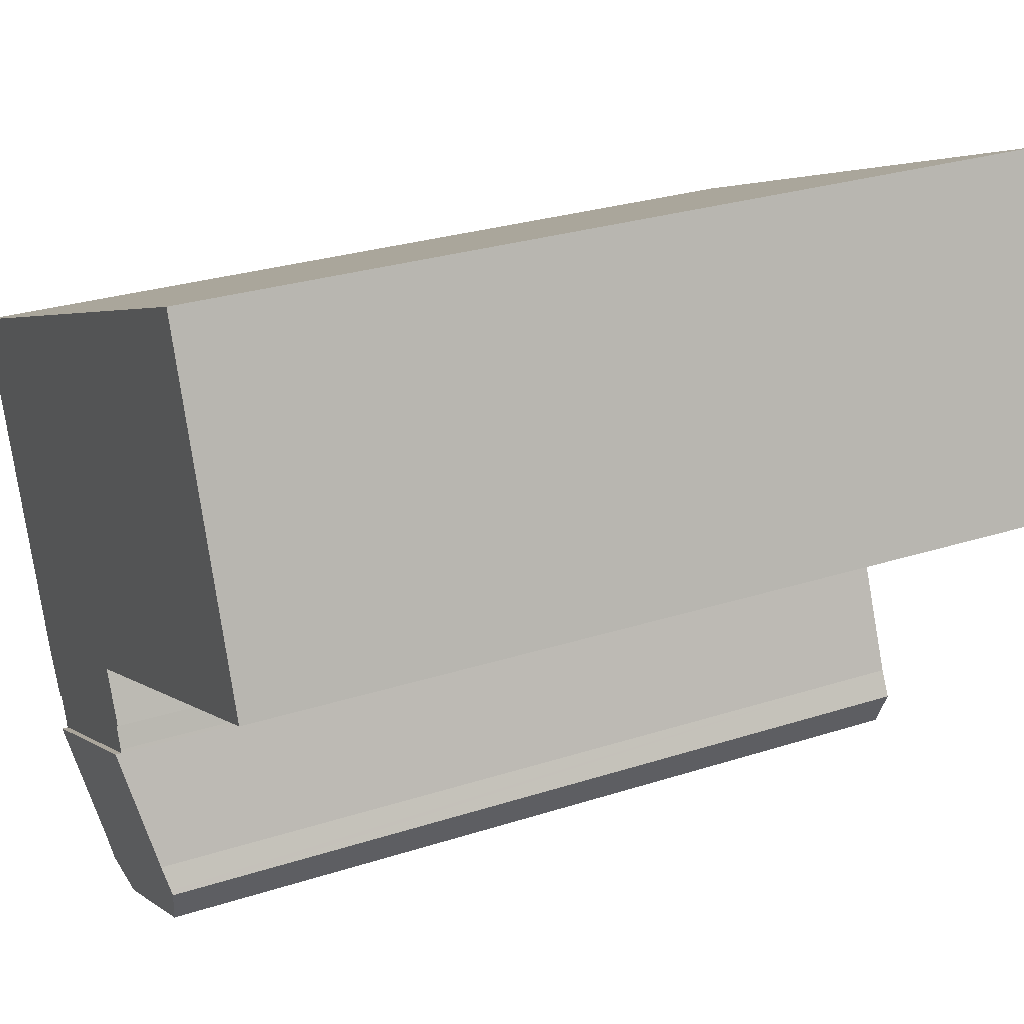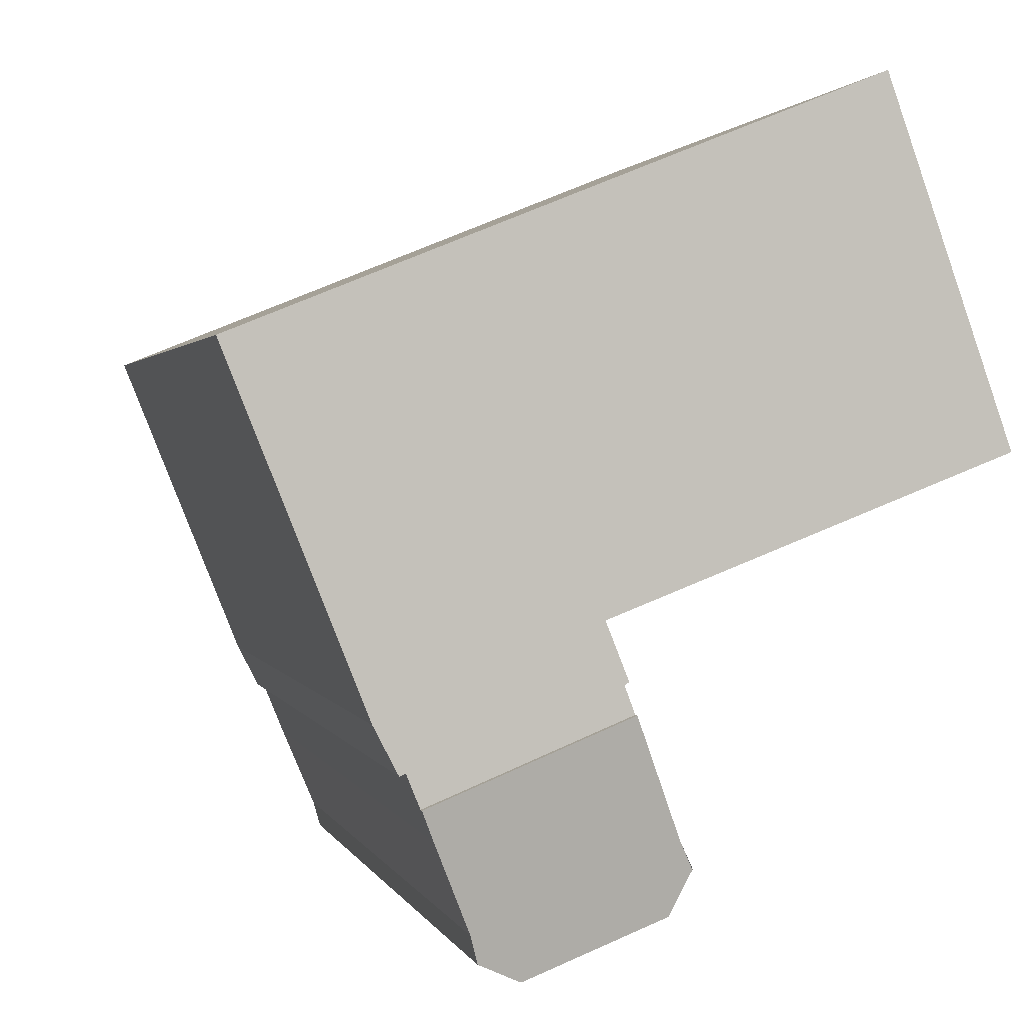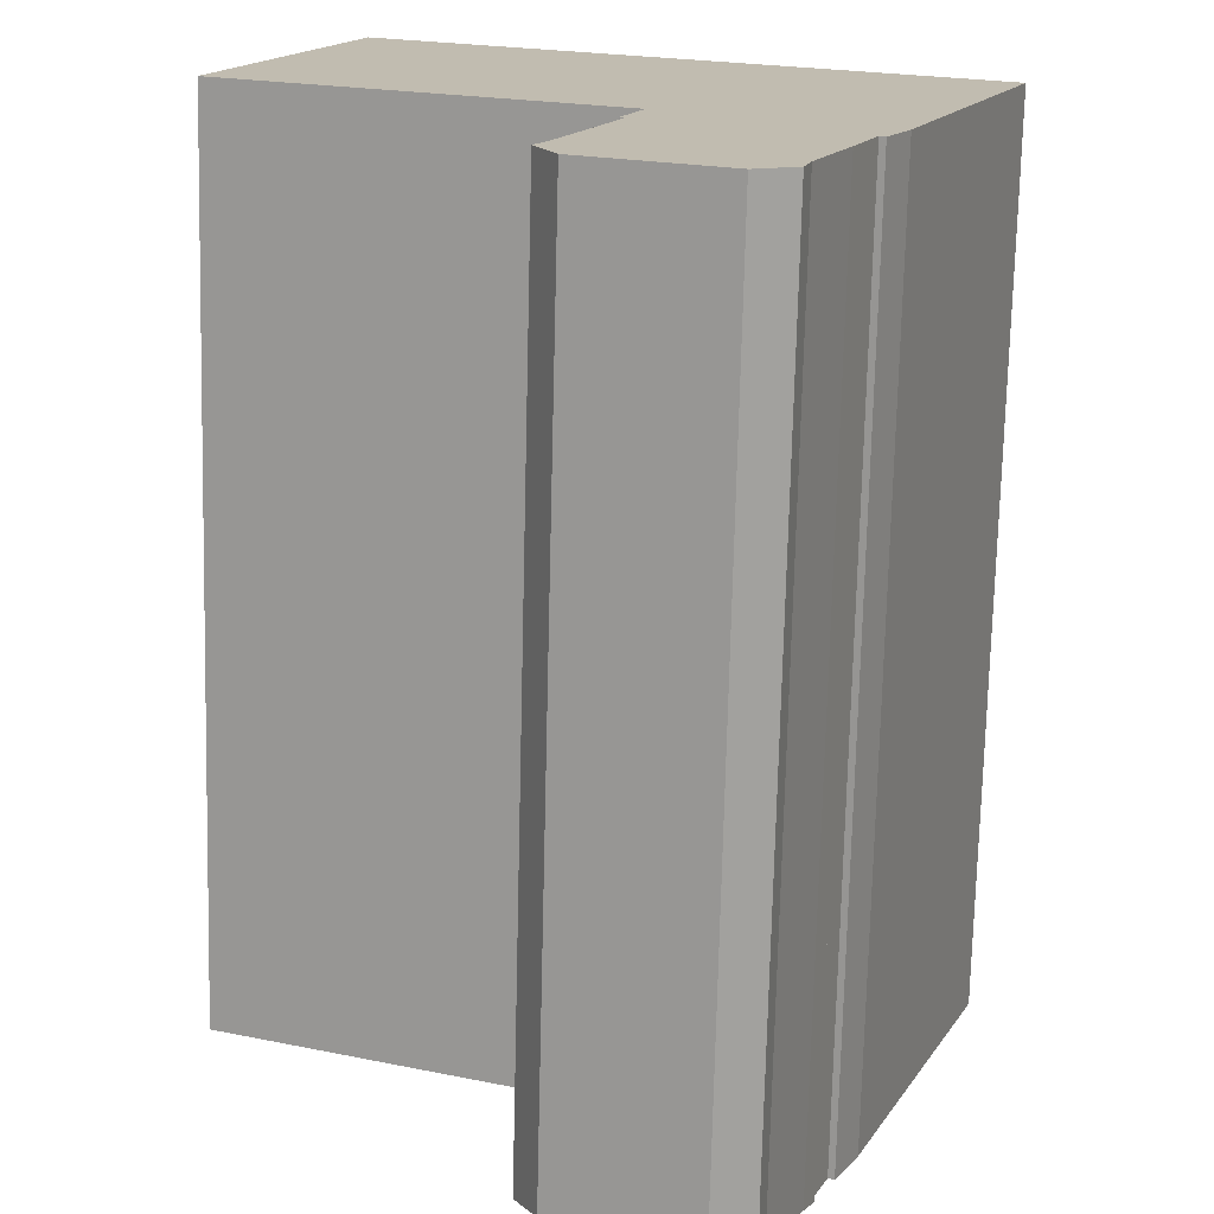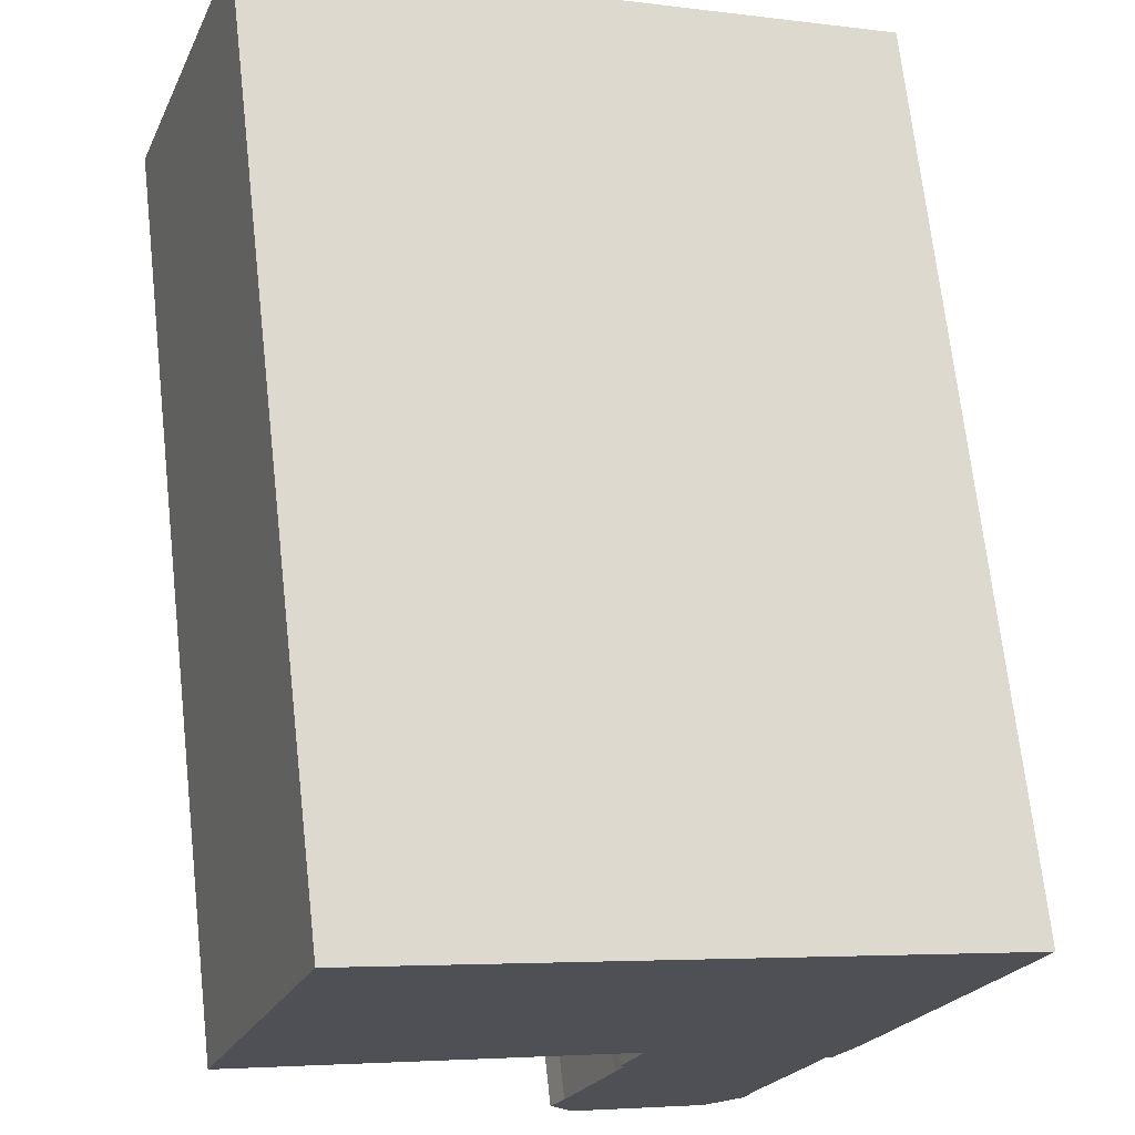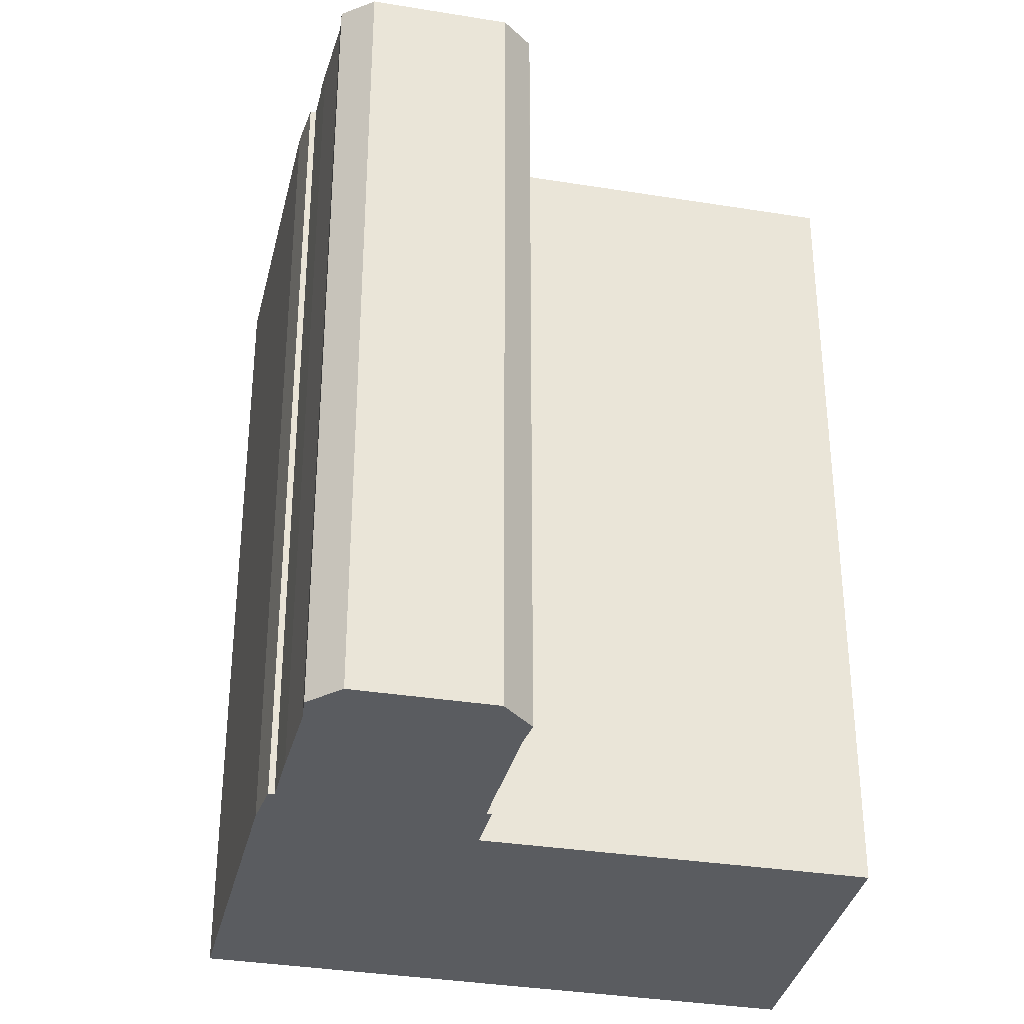
<metadata>
{"format":"obj","ext":"obj","renderer":"f3d","projection":"perspective","resolution":1024,"background":"white","views":[{"elev":27.4,"azim":-116.5,"up":"+Z"},{"elev":1.5,"azim":166.6,"up":"+Z"},{"elev":-73.6,"azim":-1.4,"up":"+Z"},{"elev":69.7,"azim":-6.4,"up":"+Z"},{"elev":-33.6,"azim":-171.3,"up":"+Y"}]}
</metadata>
<code>
v  14.65 23.89 -8.249
v  8.252 23.26 -9.249
v  9.496 23.9 -6.173
v  7.889 23.1 -9.995
v  8.432 22.93 -11.13
v  12.07 22.93 -12.54
v  14.34 23.73 -9.003
v  13.37 23.25 -11.31
v  13.16 23.1 -12.03
v  7.946 23.13 -9.85
v  8.252 5.663e-16 -9.249
v  7.881 23.1 -9.979
v  7.881 6.11e-16 -9.979
v  7.946 6.031e-16 -9.85
v  9.496 3.78e-16 -6.173
v  14.65 5.051e-16 -8.249
v  14.34 5.513e-16 -9.003
v  13.37 6.925e-16 -11.31
v  13.16 7.369e-16 -12.03
v  12.07 7.681e-16 -12.54
v  8.432 6.817e-16 -11.13
v  7.889 6.12e-16 -9.995
v  15.78 23.73 -6.261
v  15 23.73 -7.401
v  19.35 23.73 2.659
v  15.15 23.73 -7.466
v  13.82 23.73 4.883
v  0 23.73 1.453e-15
v  3.231 23.73 9.146
v  10.23 23.73 -3.939
v  9.642 23.73 -5.405
v  9.706 23.73 -5.438
v  9.762 23.73 -5.467
v  9.532 23.73 -6.083
v  9.496 23.73 -6.173
v  14.65 23.73 -8.249
v  15 4.532e-16 -7.401
v  19.35 -1.628e-16 2.659
v  15.78 3.834e-16 -6.261
v  10.23 2.412e-16 -3.939
v  0 0 0
v  9.532 3.725e-16 -6.083
v  9.762 3.348e-16 -5.467
v  9.642 3.31e-16 -5.405
v  3.231 -5.6e-16 9.146
v  9.706 3.33e-16 -5.438
v  15.15 4.572e-16 -7.466
v  13.82 -2.99e-16 4.883
g defaultobject
f 1 2 3
f 2 1 4
f 4 1 5
f 5 1 6
f 6 1 7
f 6 7 8
f 6 8 9
f 10 11 2
f 11 10 12
f 11 12 13
f 11 13 14
f 2 15 3
f 15 2 11
f 15 1 3
f 1 15 16
f 16 7 1
f 7 16 17
f 18 9 8
f 9 18 19
f 17 8 7
f 8 17 18
f 19 6 9
f 6 19 20
f 20 5 6
f 5 20 21
f 4 13 12
f 13 4 22
f 5 22 4
f 22 5 21
f 11 16 15
f 16 11 17
f 17 11 14
f 17 14 18
f 18 14 13
f 18 13 22
f 18 22 21
f 18 21 20
f 18 20 19
f 23 24 25
f 24 23 26
f 27 28 29
f 28 27 30
f 30 27 25
f 30 25 31
f 31 25 32
f 32 25 33
f 33 25 34
f 34 25 35
f 35 25 24
f 35 24 36
f 37 36 24
f 36 37 16
f 38 23 25
f 23 38 39
f 16 35 36
f 35 16 15
f 40 28 30
f 28 40 41
f 15 34 35
f 34 15 42
f 42 33 34
f 33 42 43
f 44 30 31
f 30 44 40
f 41 29 28
f 29 41 45
f 43 32 33
f 32 43 31
f 31 43 44
f 44 43 46
f 47 24 26
f 24 47 37
f 45 27 29
f 27 45 25
f 25 45 38
f 38 45 48
f 39 26 23
f 26 39 47
f 42 37 43
f 37 42 16
f 16 42 15
f 41 48 45
f 48 41 38
f 38 41 40
f 38 40 39
f 39 40 44
f 39 44 37
f 39 37 47
f 37 44 46
f 37 46 43

</code>
